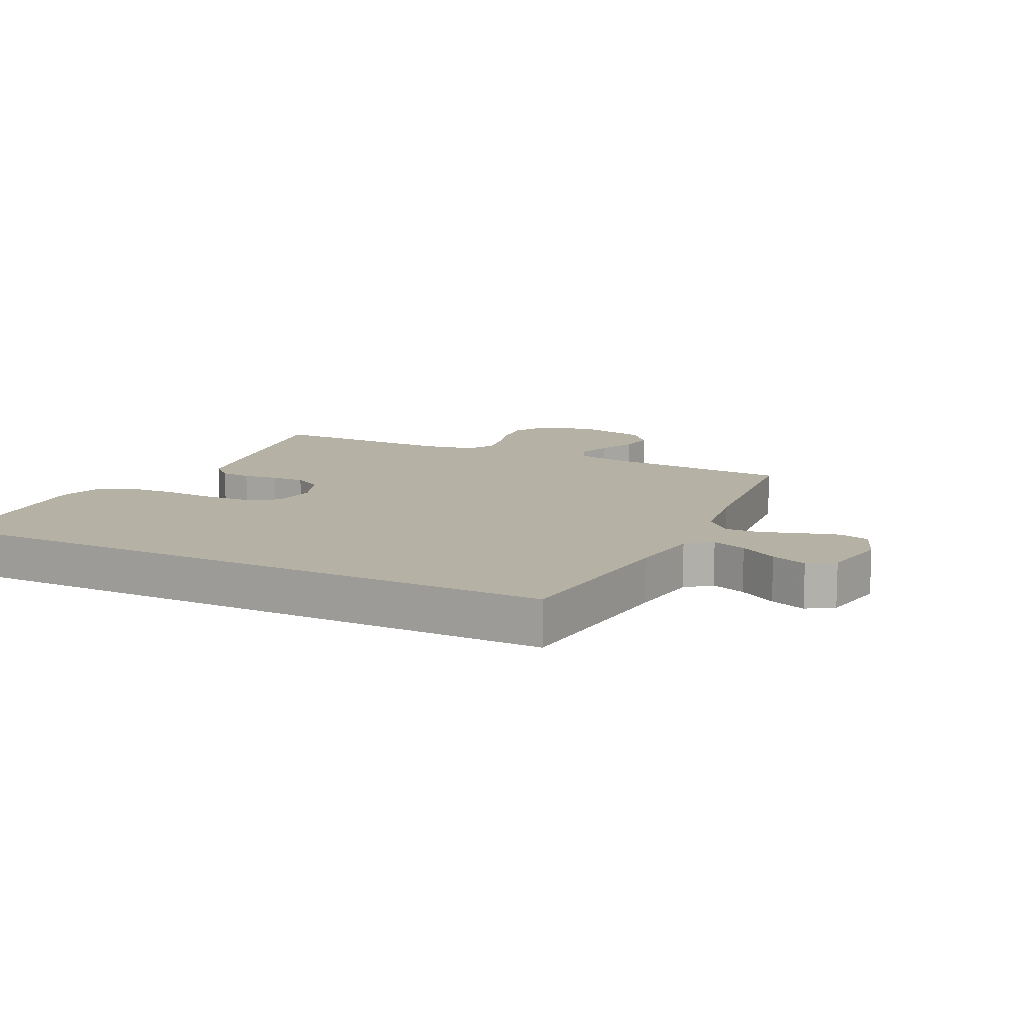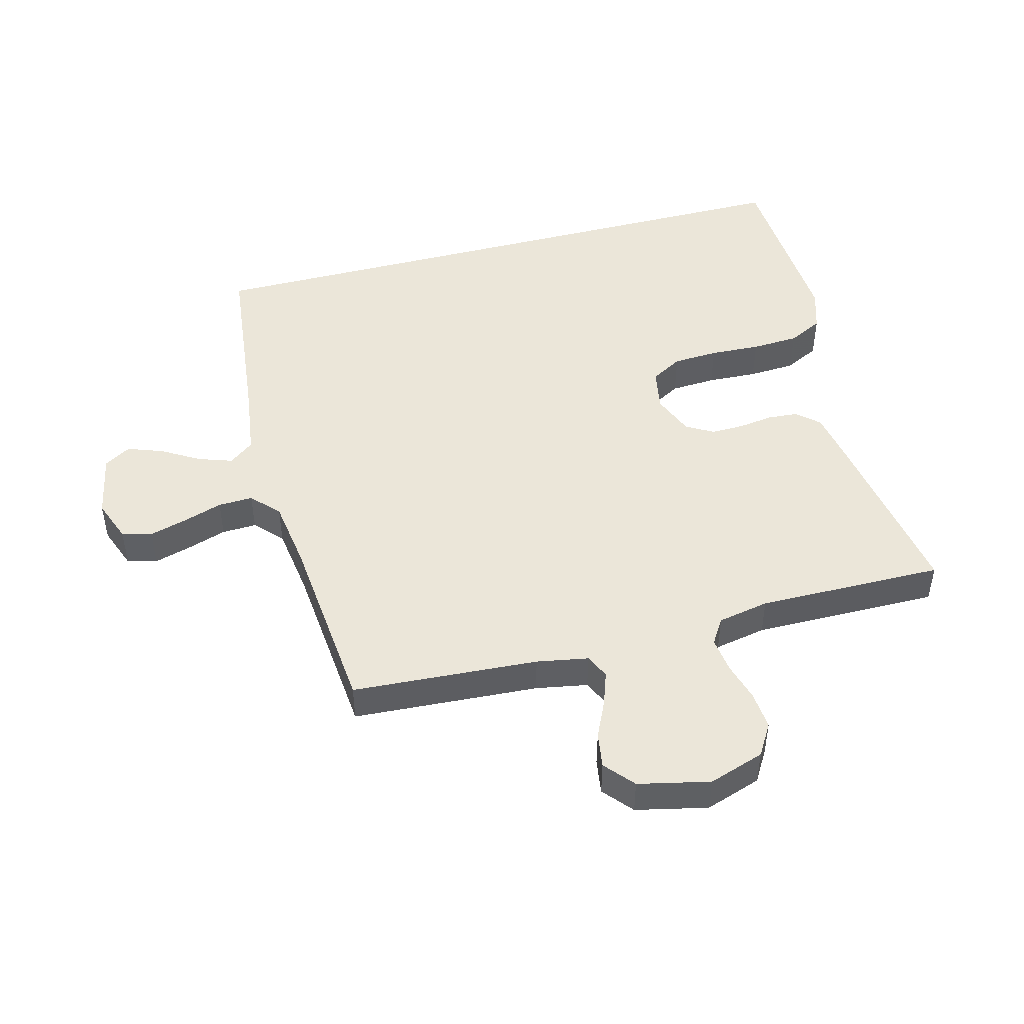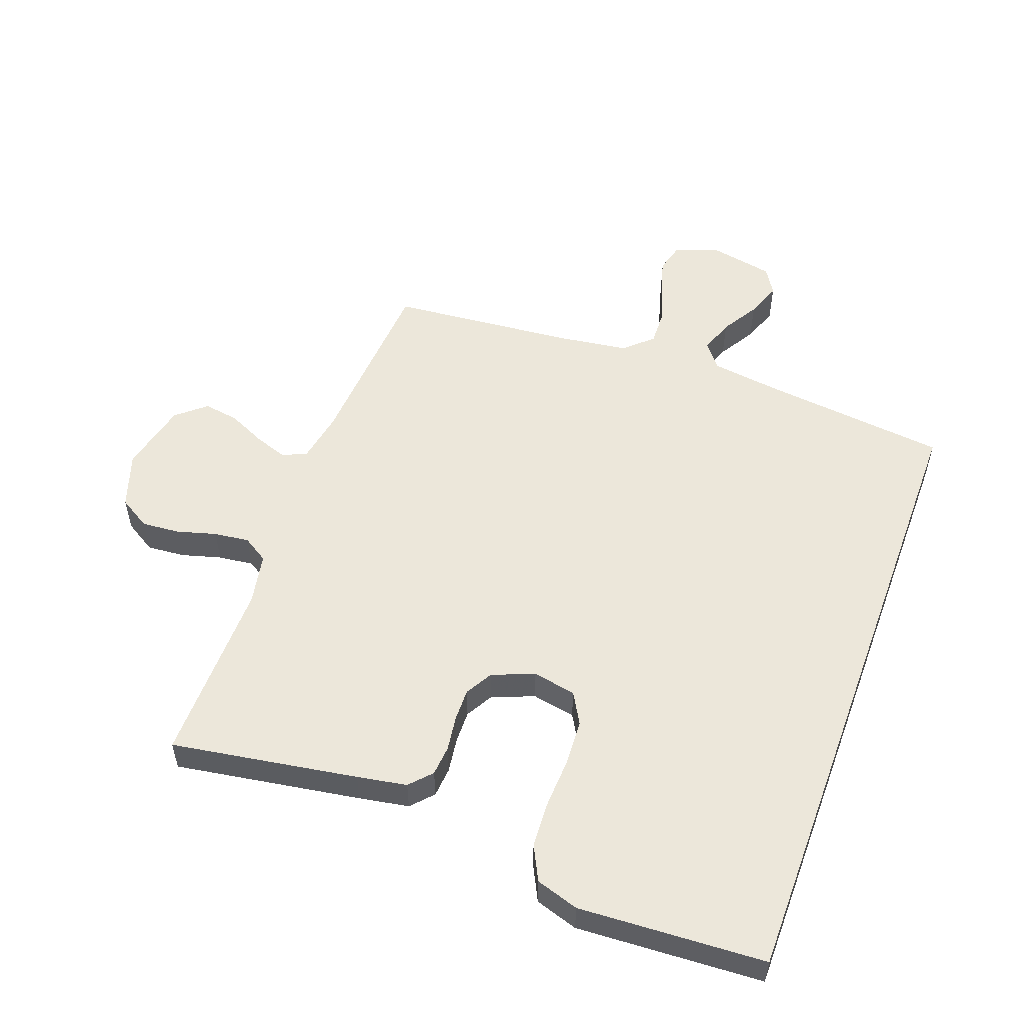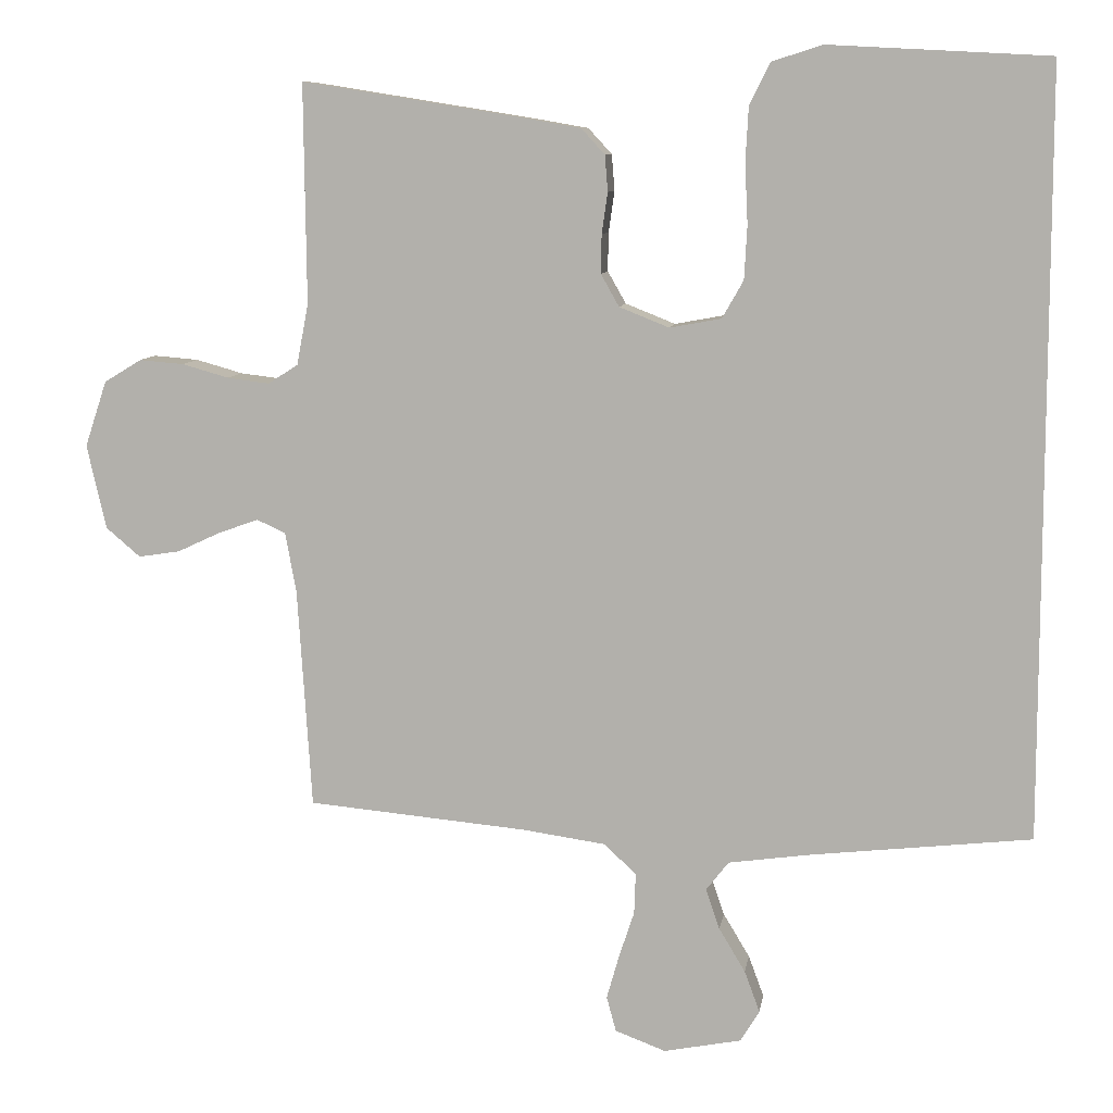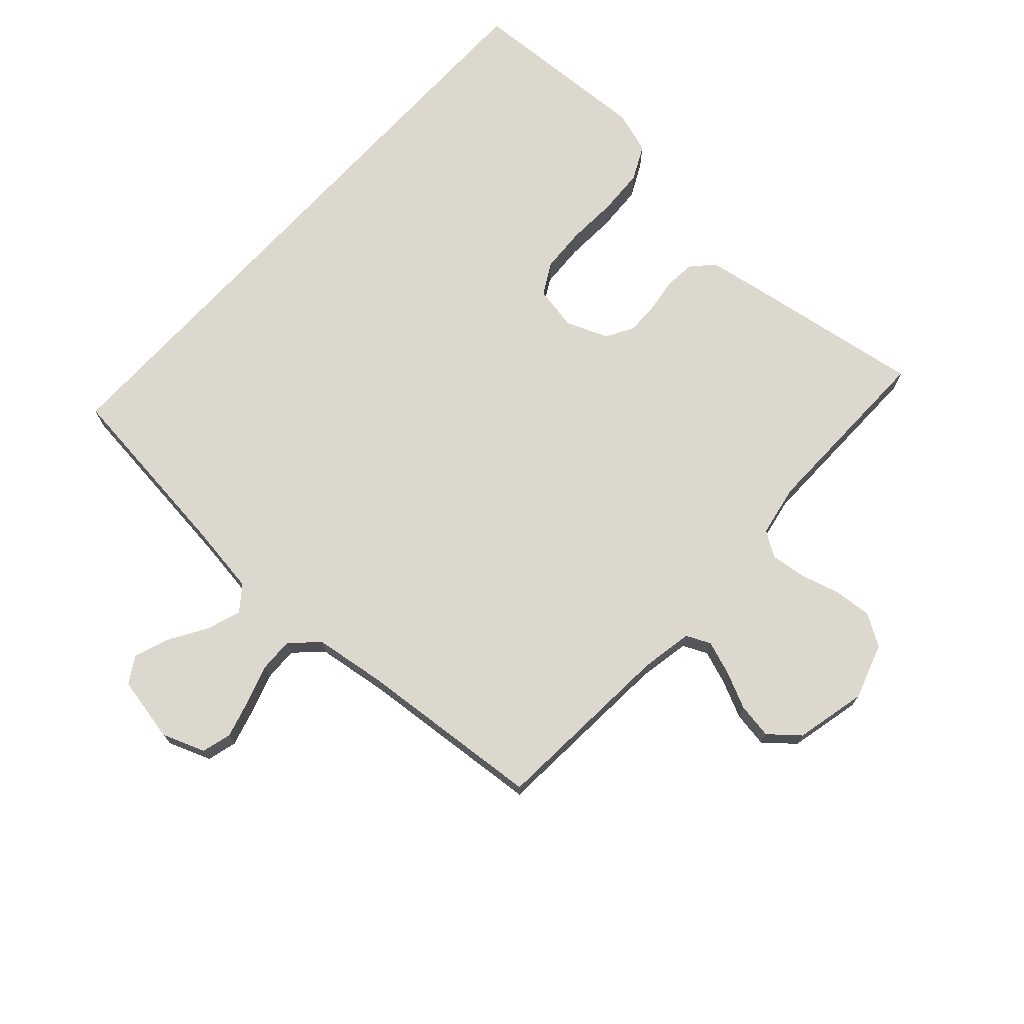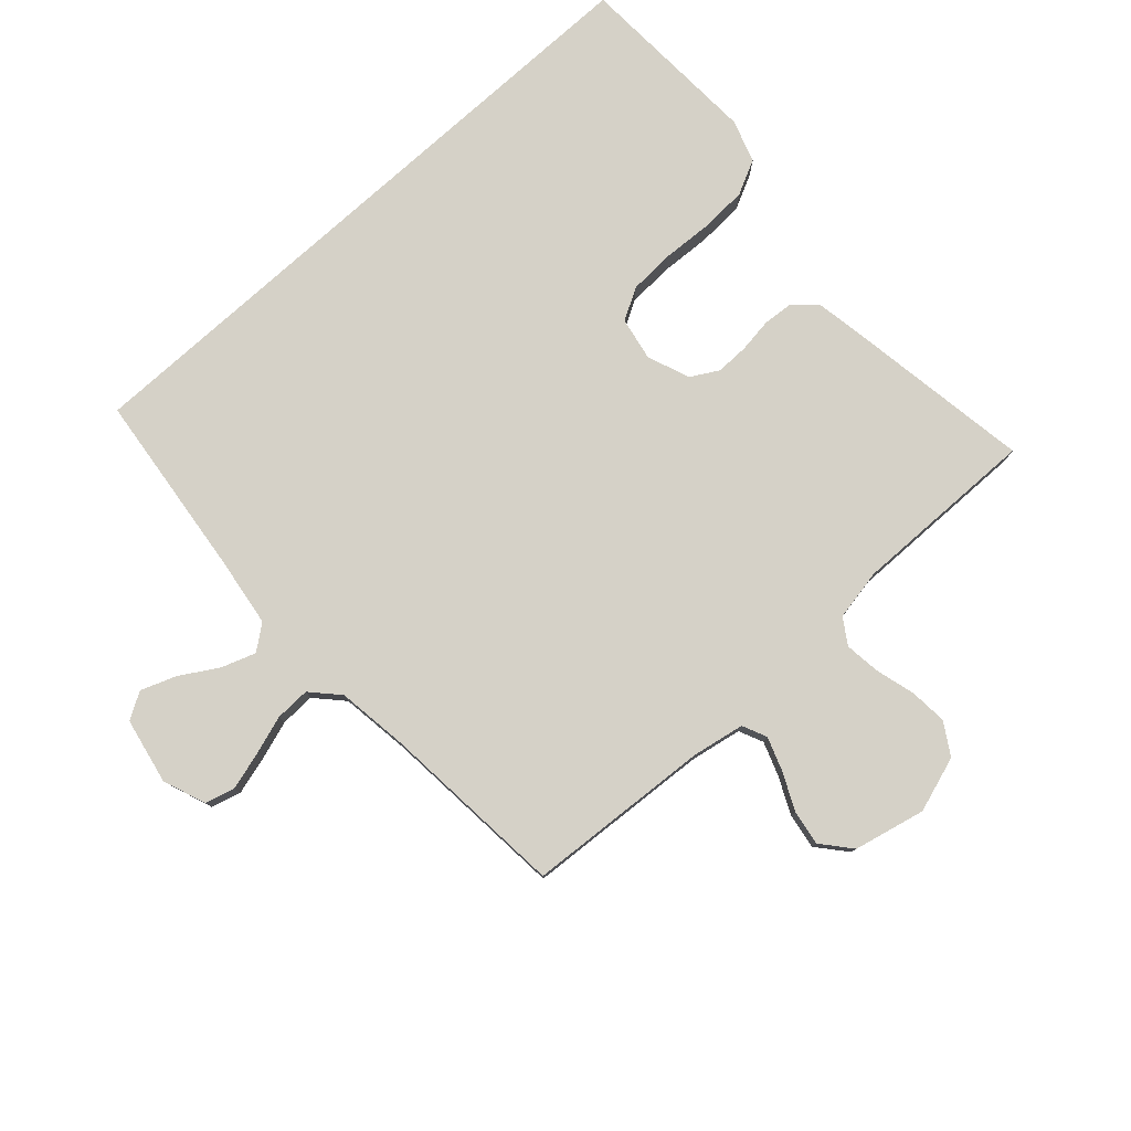
<metadata>
{"format":"obj","ext":"obj","renderer":"f3d","projection":"perspective","resolution":1024,"background":"white","views":[{"elev":12.0,"azim":115.8,"up":"+Y"},{"elev":47.3,"azim":-104.8,"up":"+Y"},{"elev":53.6,"azim":20.2,"up":"+Y"},{"elev":9.2,"azim":8.7,"up":"+Z"},{"elev":72.3,"azim":-137.5,"up":"+Y"},{"elev":79.1,"azim":-132.0,"up":"+Y"}]}
</metadata>
<code>
v -0.5 0.07 -0.5
v -0.519 0.07 -0.2
v -0.534 0.07 -0.117
v -0.573 0.07 -0.099
v -0.627 0.07 -0.118
v -0.687 0.07 -0.146
v -0.744 0.07 -0.155
v -0.791 0.07 -0.115
v -0.817 0.07 0
v -0.787 0.07 0.09
v -0.736 0.07 0.121
v -0.675 0.07 0.116
v -0.611 0.07 0.098
v -0.554 0.07 0.091
v -0.513 0.07 0.117
v -0.497 0.07 0.2
v -0.5 0.07 0.5
v -0.2 0.07 0.452
v -0.12 0.07 0.438
v -0.088 0.07 0.403
v -0.084 0.07 0.354
v -0.092 0.07 0.298
v -0.093 0.07 0.245
v -0.068 0.07 0.201
v 0 0.07 0.174
v 0.07 0.07 0.187
v 0.099 0.07 0.238
v 0.103 0.07 0.311
v 0.099 0.07 0.392
v 0.103 0.07 0.468
v 0.131 0.07 0.524
v 0.2 0.07 0.546
v 0.5 0.07 0.53
v 0.5 0.07 -0.512
v 0.2 0.07 -0.546
v 0.087 0.07 -0.562
v 0.056 0.07 -0.602
v 0.075 0.07 -0.657
v 0.111 0.07 -0.717
v 0.132 0.07 -0.774
v 0.106 0.07 -0.817
v 0 0.07 -0.838
v -0.069 0.07 -0.812
v -0.082 0.07 -0.764
v -0.065 0.07 -0.704
v -0.044 0.07 -0.64
v -0.042 0.07 -0.584
v -0.086 0.07 -0.543
v -0.2 0.07 -0.527
v -0.5 0 -0.5
v -0.519 0 -0.2
v -0.534 0 -0.117
v -0.573 0 -0.099
v -0.627 0 -0.118
v -0.687 0 -0.146
v -0.744 0 -0.155
v -0.791 0 -0.115
v -0.817 0 0
v -0.787 0 0.09
v -0.736 0 0.121
v -0.675 0 0.116
v -0.611 0 0.098
v -0.554 0 0.091
v -0.513 0 0.117
v -0.497 0 0.2
v -0.5 0 0.5
v -0.2 0 0.452
v -0.12 0 0.438
v -0.088 0 0.403
v -0.084 0 0.354
v -0.092 0 0.298
v -0.093 0 0.245
v -0.068 0 0.201
v 0 0 0.174
v 0.07 0 0.187
v 0.099 0 0.238
v 0.103 0 0.311
v 0.099 0 0.392
v 0.103 0 0.468
v 0.131 0 0.524
v 0.2 0 0.546
v 0.5 0 0.53
v 0.5 0 -0.512
v 0.2 0 -0.546
v 0.087 0 -0.562
v 0.056 0 -0.602
v 0.075 0 -0.657
v 0.111 0 -0.717
v 0.132 0 -0.774
v 0.106 0 -0.817
v 0 0 -0.838
v -0.069 0 -0.812
v -0.082 0 -0.764
v -0.065 0 -0.704
v -0.044 0 -0.64
v -0.042 0 -0.584
v -0.086 0 -0.543
v -0.2 0 -0.527
f 43 44 45 46
f 41 42 43 46
f 41 46 47
f 38 39 40 41
f 37 38 41 47
f 36 37 47 48
f 32 33 34 35
f 28 29 30 31
f 27 28 31 32
f 19 20 21 22
f 19 22 23
f 16 17 18 19
f 15 16 19 23
f 14 15 23 24
f 10 11 12 13
f 10 13 14
f 9 10 14
f 5 6 7 8
f 4 5 8 9
f 49 1 2
f 49 2 3
f 48 49 3
f 36 48 3
f 27 32 35 36
f 26 27 36
f 25 26 36 3
f 24 25 3 4
f 4 9 14 24
f 95 94 93 92
f 95 92 91 90
f 96 95 90
f 90 89 88 87
f 96 90 87 86
f 97 96 86 85
f 84 83 82 81
f 80 79 78 77
f 81 80 77 76
f 71 70 69 68
f 72 71 68
f 68 67 66 65
f 72 68 65 64
f 73 72 64 63
f 62 61 60 59
f 63 62 59
f 63 59 58
f 57 56 55 54
f 58 57 54 53
f 51 50 98
f 52 51 98
f 52 98 97
f 52 97 85
f 85 84 81 76
f 85 76 75
f 52 85 75 74
f 53 52 74 73
f 73 63 58 53
f 1 50 51 2
f 2 51 52 3
f 3 52 53 4
f 4 53 54 5
f 5 54 55 6
f 6 55 56 7
f 7 56 57 8
f 8 57 58 9
f 9 58 59 10
f 10 59 60 11
f 11 60 61 12
f 12 61 62 13
f 13 62 63 14
f 14 63 64 15
f 15 64 65 16
f 16 65 66 17
f 17 66 67 18
f 18 67 68 19
f 19 68 69 20
f 20 69 70 21
f 21 70 71 22
f 22 71 72 23
f 23 72 73 24
f 24 73 74 25
f 25 74 75 26
f 26 75 76 27
f 27 76 77 28
f 28 77 78 29
f 29 78 79 30
f 30 79 80 31
f 31 80 81 32
f 32 81 82 33
f 33 82 83 34
f 34 83 84 35
f 35 84 85 36
f 36 85 86 37
f 37 86 87 38
f 38 87 88 39
f 39 88 89 40
f 40 89 90 41
f 41 90 91 42
f 42 91 92 43
f 43 92 93 44
f 44 93 94 45
f 45 94 95 46
f 46 95 96 47
f 47 96 97 48
f 48 97 98 49
f 49 98 50 1

</code>
